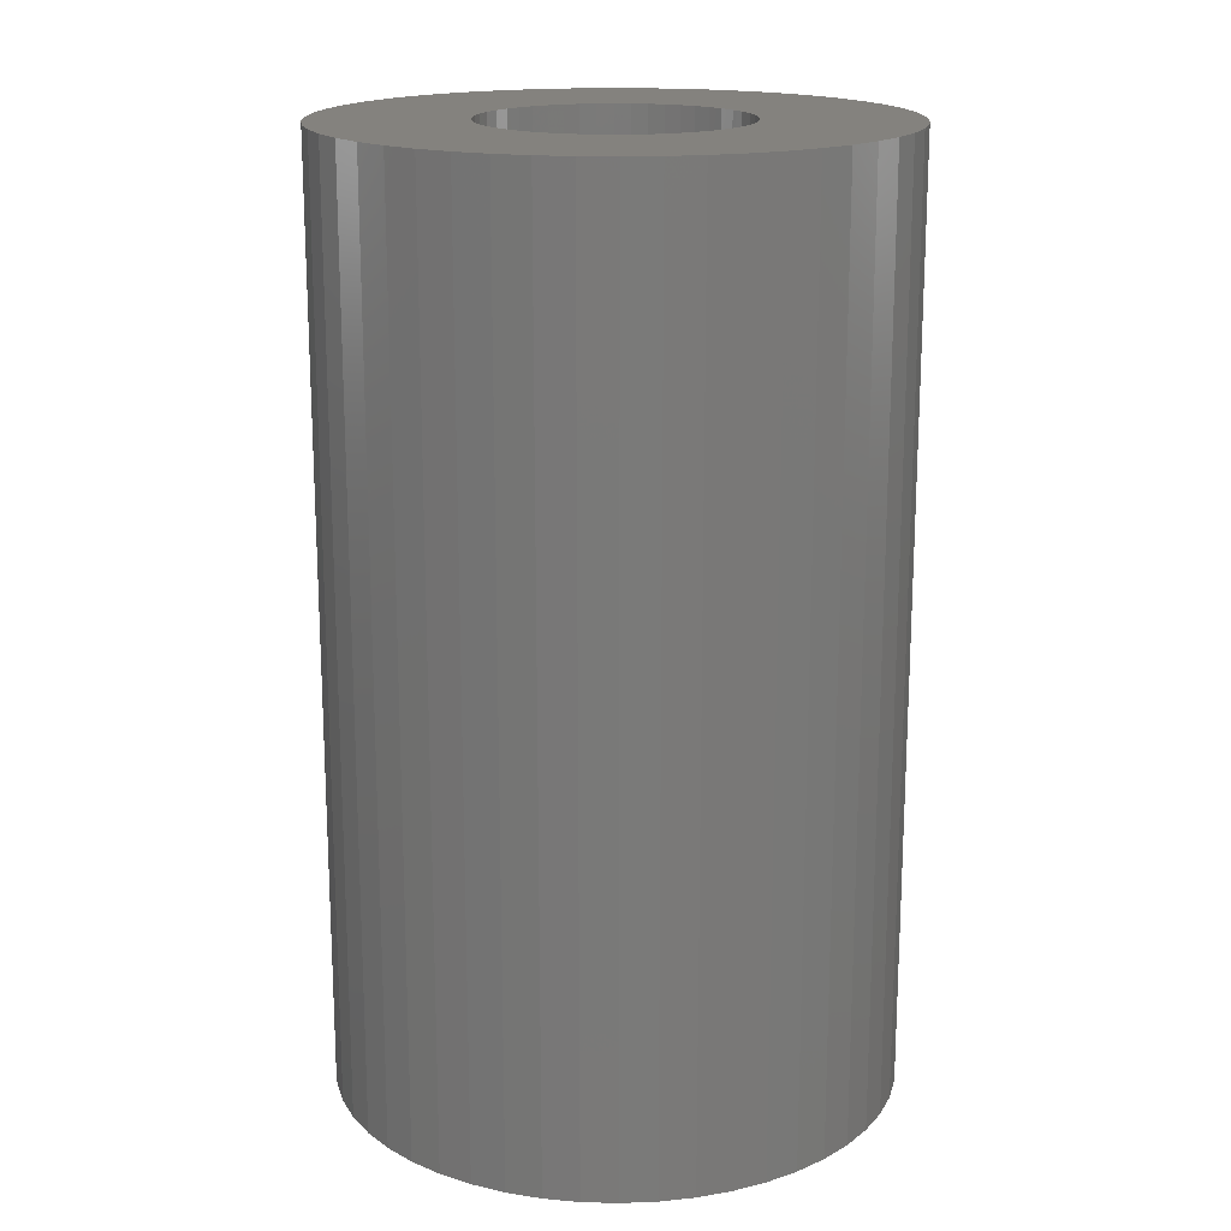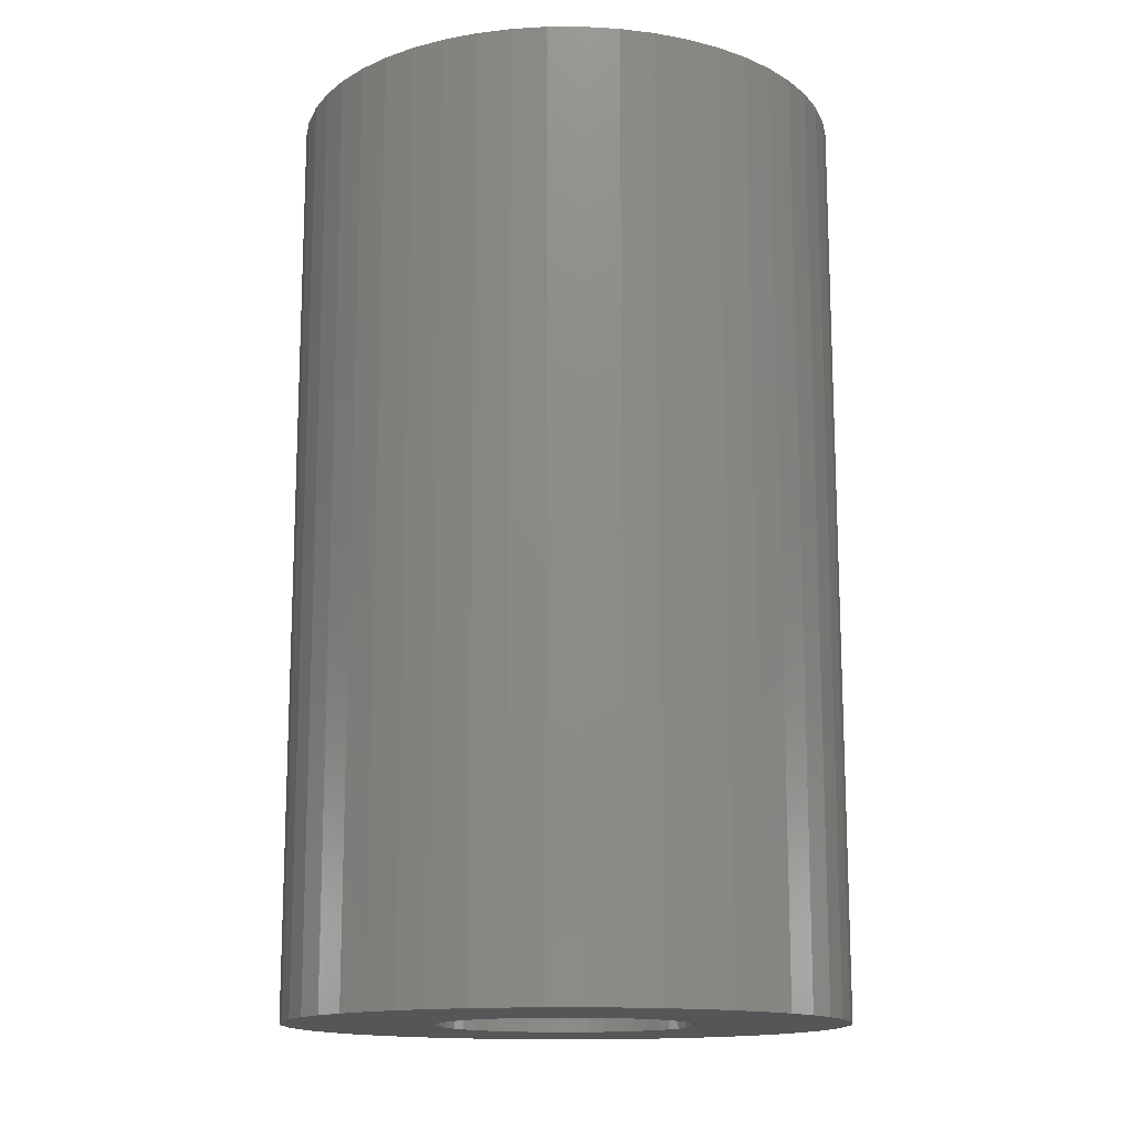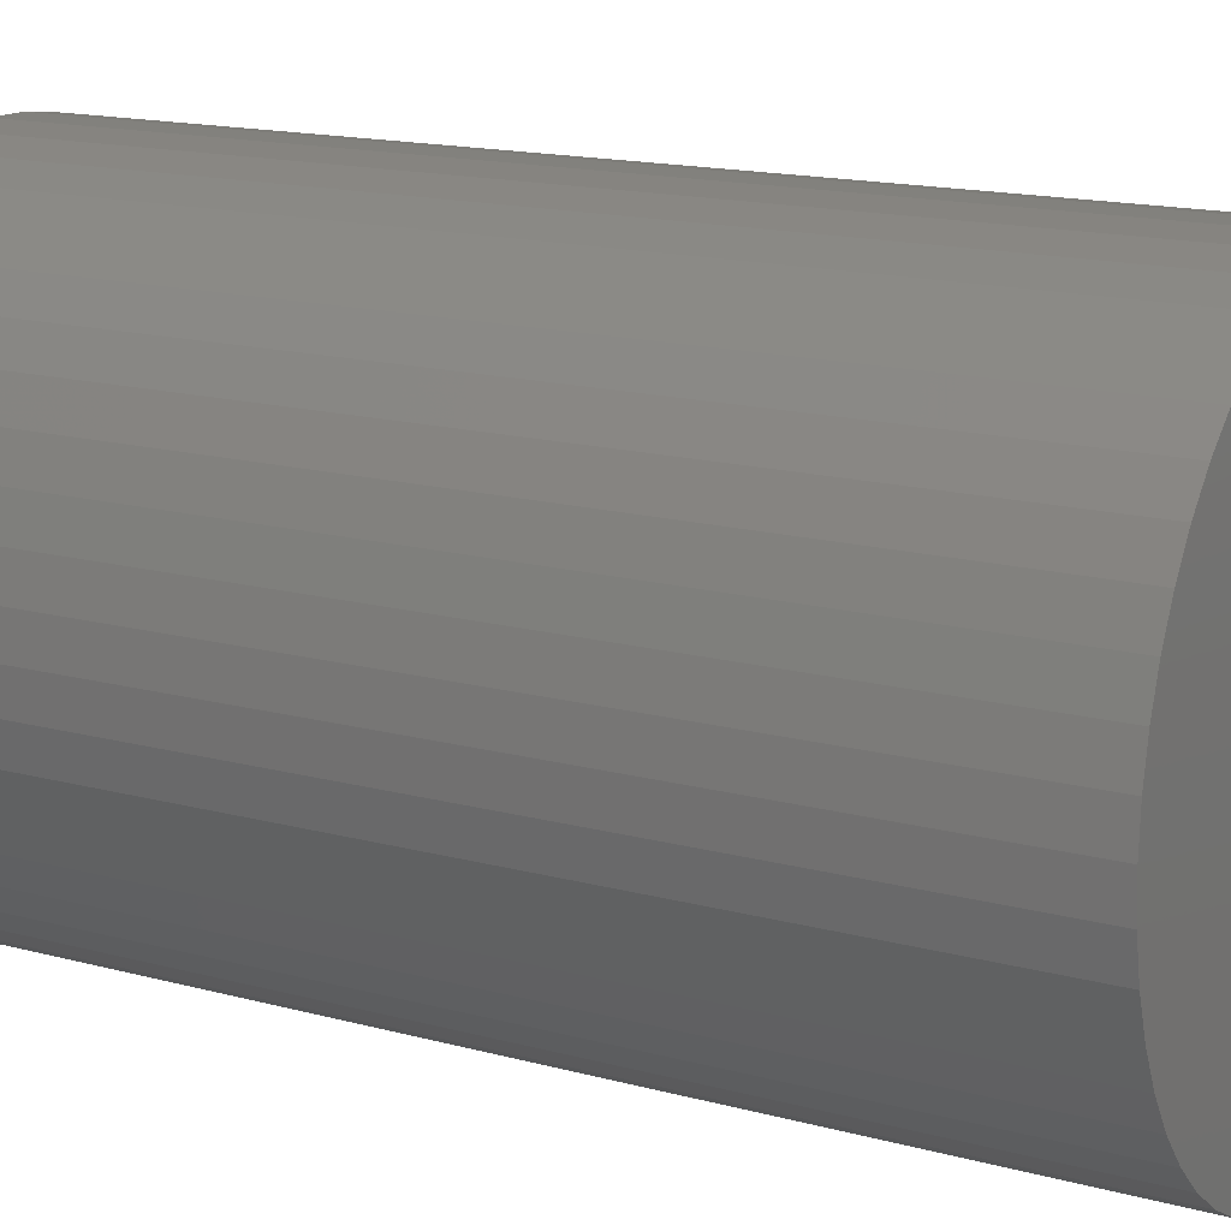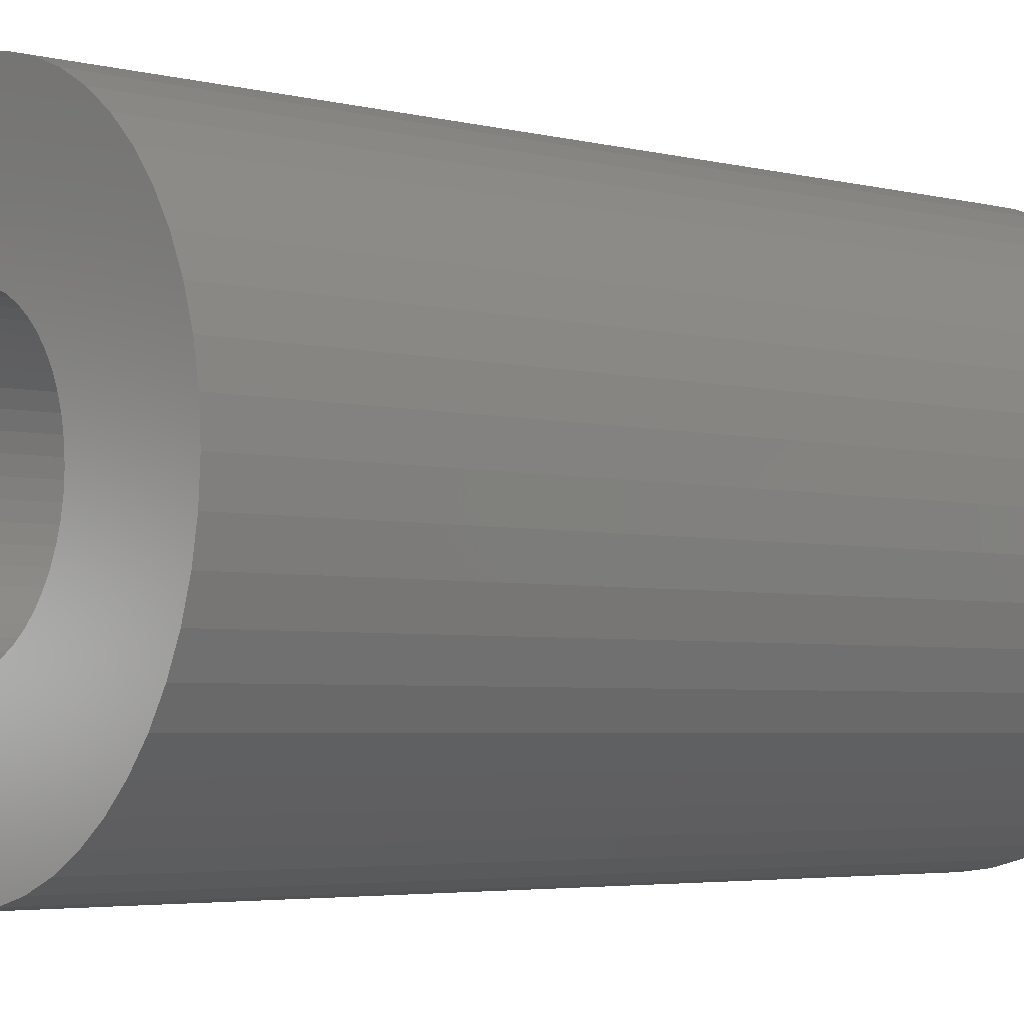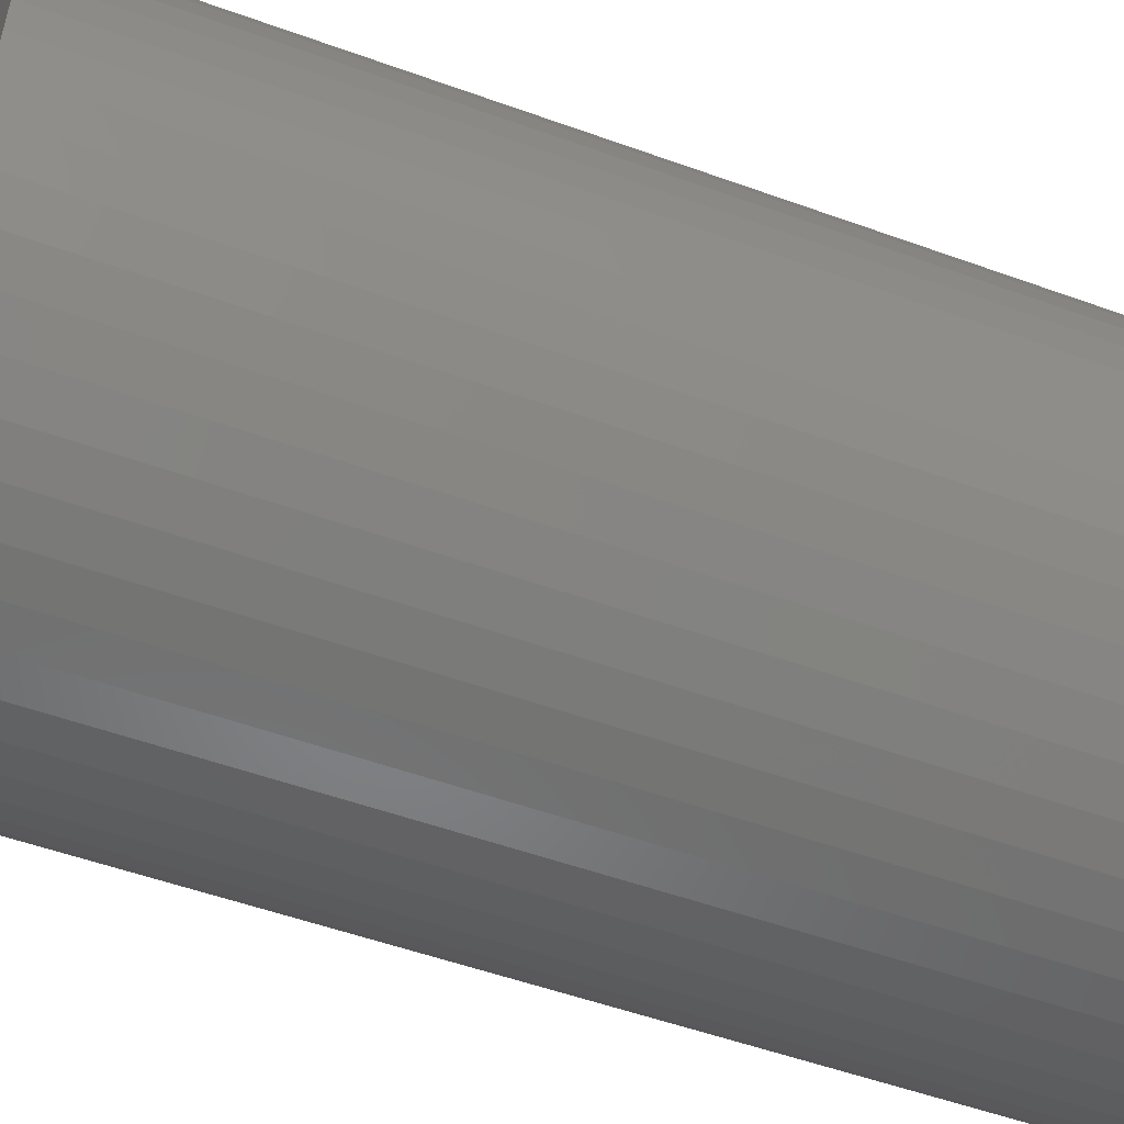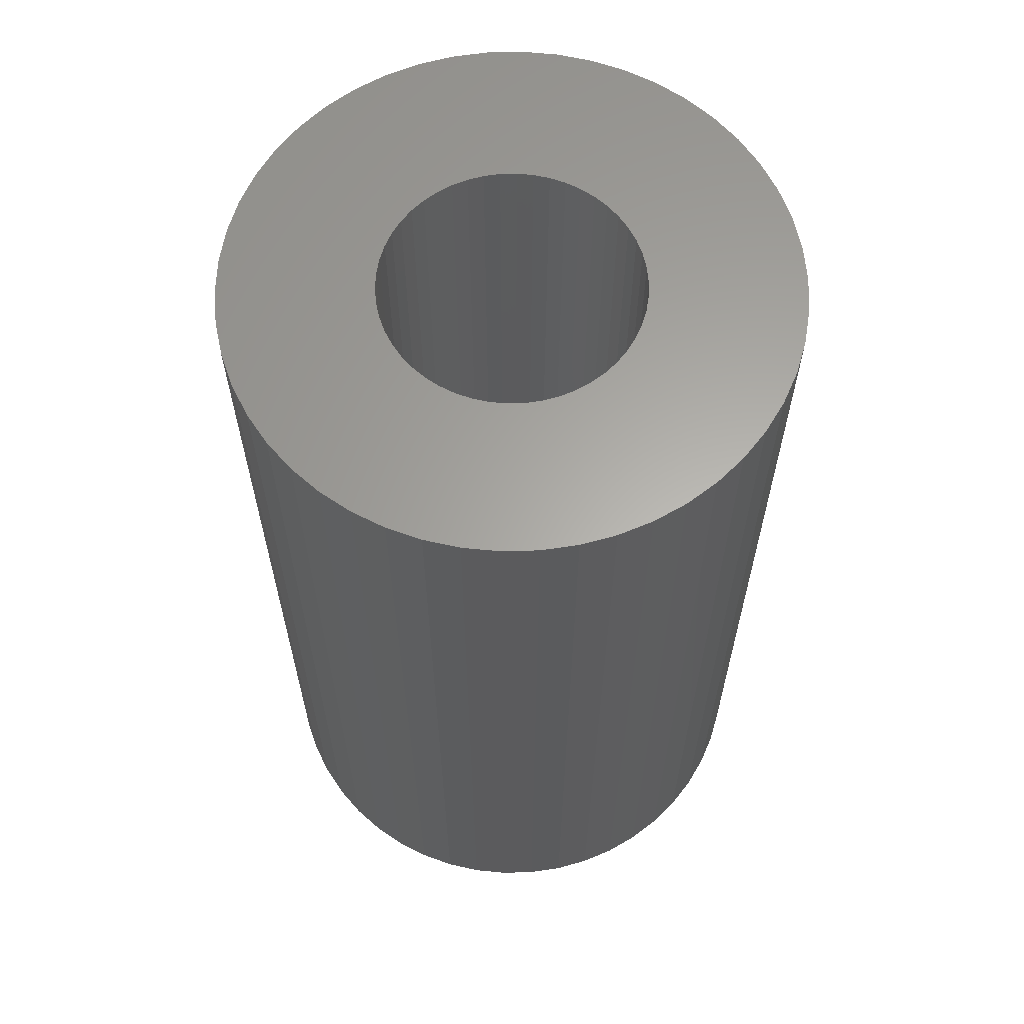
<metadata>
{"format":"stl","ext":"stl","renderer":"f3d","projection":"perspective","resolution":1024,"background":"white","views":[{"elev":17.4,"azim":103.7,"up":"+Z"},{"elev":-14.5,"azim":-64.7,"up":"+Z"},{"elev":15.1,"azim":120.4,"up":"+Y"},{"elev":-4.0,"azim":-129.5,"up":"+Y"},{"elev":-52.2,"azim":-111.4,"up":"+Y"},{"elev":62.7,"azim":-95.1,"up":"+Z"}]}
</metadata>
<code>
# stl→obj: 200 verts, 400 faces
v 19.5 0 32.5
v 19.35 2.444 -32.5
v 19.35 2.444 32.5
v 19.5 0 -32.5
v -19.5 0 -32.5
v -19.35 2.444 32.5
v -19.35 2.444 -32.5
v -19.5 0 32.5
v 1.224 19.46 -32.5
v -1.224 19.46 32.5
v 1.224 19.46 32.5
v -1.224 19.46 -32.5
v -1.224 -19.46 -32.5
v 1.224 -19.46 32.5
v -1.224 -19.46 32.5
v 1.224 -19.46 -32.5
v 14.21 13.35 -32.5
v 12.43 15.03 32.5
v 14.21 13.35 32.5
v 12.43 15.03 -32.5
v -12.43 15.03 -32.5
v -14.21 13.35 32.5
v -12.43 15.03 32.5
v -14.21 13.35 -32.5
v -6.026 18.55 -32.5
v -8.303 17.64 32.5
v -6.026 18.55 32.5
v -8.303 17.64 -32.5
v 18.13 7.178 32.5
v 17.09 9.394 -32.5
v 17.09 9.394 32.5
v 18.13 7.178 -32.5
v 15.78 11.46 -32.5
v 15.78 11.46 32.5
v 8.303 17.64 -32.5
v 6.026 18.55 32.5
v 8.303 17.64 32.5
v 6.026 18.55 -32.5
v 10.45 16.46 -32.5
v 10.45 16.46 32.5
v -18.13 7.178 -32.5
v -17.09 9.394 32.5
v -17.09 9.394 -32.5
v -18.13 7.178 32.5
v -15.78 11.46 -32.5
v -15.78 11.46 32.5
v -18.89 4.849 -32.5
v -18.89 4.849 32.5
v -3.654 19.15 -32.5
v -3.654 19.15 32.5
v 3.654 -19.15 32.5
v 3.654 -19.15 -32.5
v 18.89 4.849 32.5
v 18.89 4.849 -32.5
v 3.654 19.15 32.5
v 3.654 19.15 -32.5
v 9 0 32.5
v 8.929 1.128 32.5
v 19.35 -2.444 32.5
v 8.717 2.238 32.5
v 8.929 -1.128 32.5
v 8.368 3.313 32.5
v 18.89 -4.849 32.5
v 7.887 4.336 32.5
v 8.717 -2.238 32.5
v 7.281 5.29 32.5
v 18.13 -7.178 32.5
v 6.561 6.161 32.5
v 8.368 -3.313 32.5
v 5.737 6.935 32.5
v 17.09 -9.394 32.5
v 7.887 -4.336 32.5
v 4.822 7.599 32.5
v 3.832 8.143 32.5
v 2.781 8.56 32.5
v 1.686 8.841 32.5
v 0.5651 8.982 32.5
v -0.5651 8.982 32.5
v -1.686 8.841 32.5
v -2.781 8.56 32.5
v -3.832 8.143 32.5
v -4.822 7.599 32.5
v -10.45 16.46 32.5
v -5.737 6.935 32.5
v -6.561 6.161 32.5
v -7.281 5.29 32.5
v -7.887 4.336 32.5
v 15.78 -11.46 32.5
v 7.281 -5.29 32.5
v 14.21 -13.35 32.5
v 6.561 -6.161 32.5
v 12.43 -15.03 32.5
v 5.737 -6.935 32.5
v 10.45 -16.46 32.5
v 4.822 -7.599 32.5
v 8.303 -17.64 32.5
v 3.832 -8.143 32.5
v 6.026 -18.55 32.5
v 2.781 -8.56 32.5
v 1.686 -8.841 32.5
v 0.5651 -8.982 32.5
v -0.5651 -8.982 32.5
v -1.686 -8.841 32.5
v -3.654 -19.15 32.5
v -2.781 -8.56 32.5
v -6.026 -18.55 32.5
v -3.832 -8.143 32.5
v -8.303 -17.64 32.5
v -4.822 -7.599 32.5
v -10.45 -16.46 32.5
v -5.737 -6.935 32.5
v -12.43 -15.03 32.5
v -6.561 -6.161 32.5
v -14.21 -13.35 32.5
v -7.281 -5.29 32.5
v -15.78 -11.46 32.5
v -7.887 -4.336 32.5
v -17.09 -9.394 32.5
v -8.368 -3.313 32.5
v -18.13 -7.178 32.5
v -8.717 -2.238 32.5
v -18.89 -4.849 32.5
v -8.929 -1.128 32.5
v -19.35 -2.444 32.5
v -9 0 32.5
v -8.368 3.313 32.5
v -8.717 2.238 32.5
v -8.929 1.128 32.5
v -10.45 16.46 -32.5
v 19.35 -2.444 -32.5
v 15.78 -11.46 -32.5
v 14.21 -13.35 -32.5
v 18.89 -4.849 -32.5
v 18.13 -7.178 -32.5
v -17.09 -9.394 -32.5
v -18.13 -7.178 -32.5
v 9 0 -32.5
v 8.929 -1.128 -32.5
v 8.717 -2.238 -32.5
v 8.929 1.128 -32.5
v 8.368 -3.313 -32.5
v 17.09 -9.394 -32.5
v 7.887 -4.336 -32.5
v 8.717 2.238 -32.5
v 7.281 -5.29 -32.5
v 6.561 -6.161 -32.5
v 12.43 -15.03 -32.5
v 8.368 3.313 -32.5
v 5.737 -6.935 -32.5
v 10.45 -16.46 -32.5
v 7.887 4.336 -32.5
v 4.822 -7.599 -32.5
v 8.303 -17.64 -32.5
v 3.832 -8.143 -32.5
v 6.026 -18.55 -32.5
v 2.781 -8.56 -32.5
v 1.686 -8.841 -32.5
v 0.5651 -8.982 -32.5
v -0.5651 -8.982 -32.5
v -1.686 -8.841 -32.5
v -3.654 -19.15 -32.5
v -2.781 -8.56 -32.5
v -6.026 -18.55 -32.5
v -3.832 -8.143 -32.5
v -8.303 -17.64 -32.5
v -4.822 -7.599 -32.5
v -10.45 -16.46 -32.5
v -5.737 -6.935 -32.5
v -12.43 -15.03 -32.5
v -6.561 -6.161 -32.5
v -14.21 -13.35 -32.5
v -7.281 -5.29 -32.5
v -15.78 -11.46 -32.5
v -7.887 -4.336 -32.5
v 7.281 5.29 -32.5
v 6.561 6.161 -32.5
v 5.737 6.935 -32.5
v 4.822 7.599 -32.5
v 3.832 8.143 -32.5
v 2.781 8.56 -32.5
v 1.686 8.841 -32.5
v 0.5651 8.982 -32.5
v -0.5651 8.982 -32.5
v -1.686 8.841 -32.5
v -2.781 8.56 -32.5
v -3.832 8.143 -32.5
v -4.822 7.599 -32.5
v -5.737 6.935 -32.5
v -6.561 6.161 -32.5
v -7.281 5.29 -32.5
v -7.887 4.336 -32.5
v -8.368 3.313 -32.5
v -8.717 2.238 -32.5
v -8.929 1.128 -32.5
v -9 0 -32.5
v -8.368 -3.313 -32.5
v -8.717 -2.238 -32.5
v -18.89 -4.849 -32.5
v -8.929 -1.128 -32.5
v -19.35 -2.444 -32.5
f 1 2 3
f 2 1 4
f 5 6 7
f 6 5 8
f 9 10 11
f 10 9 12
f 13 14 15
f 14 13 16
f 17 18 19
f 18 17 20
f 21 22 23
f 22 21 24
f 25 26 27
f 26 25 28
f 29 30 31
f 30 29 32
f 31 33 34
f 33 31 30
f 35 36 37
f 36 35 38
f 39 37 40
f 37 39 35
f 41 42 43
f 42 41 44
f 45 22 24
f 22 45 46
f 47 44 41
f 44 47 48
f 49 27 50
f 27 49 25
f 16 51 14
f 51 16 52
f 53 32 29
f 32 53 54
f 3 54 53
f 54 3 2
f 34 17 19
f 17 34 33
f 38 55 36
f 55 38 56
f 56 11 55
f 11 56 9
f 20 40 18
f 40 20 39
f 43 46 45
f 46 43 42
f 7 48 47
f 48 7 6
f 57 1 3
f 58 3 53
f 1 57 59
f 60 53 29
f 61 59 57
f 62 29 31
f 59 61 63
f 64 31 34
f 65 63 61
f 66 34 19
f 63 65 67
f 68 19 18
f 69 67 65
f 70 18 40
f 67 69 71
f 72 71 69
f 3 58 57
f 53 60 58
f 29 62 60
f 73 40 37
f 31 64 62
f 34 66 64
f 19 68 66
f 74 37 36
f 18 70 68
f 40 73 70
f 37 74 73
f 75 36 55
f 36 75 74
f 55 76 75
f 11 76 55
f 11 77 76
f 11 78 77
f 10 78 11
f 10 79 78
f 50 79 10
f 79 50 80
f 27 80 50
f 80 27 81
f 26 81 27
f 81 26 82
f 83 82 26
f 82 83 84
f 23 84 83
f 84 23 85
f 22 85 23
f 85 22 86
f 46 86 22
f 86 46 87
f 42 87 46
f 71 72 88
f 89 88 72
f 88 89 90
f 91 90 89
f 90 91 92
f 93 92 91
f 92 93 94
f 95 94 93
f 94 95 96
f 97 96 95
f 96 97 98
f 99 98 97
f 98 99 51
f 100 51 99
f 100 14 51
f 101 14 100
f 102 14 101
f 102 15 14
f 103 15 102
f 104 103 105
f 103 104 15
f 106 105 107
f 108 107 109
f 110 109 111
f 105 106 104
f 112 111 113
f 114 113 115
f 116 115 117
f 107 108 106
f 118 117 119
f 120 119 121
f 122 121 123
f 124 123 125
f 87 42 126
f 109 110 108
f 44 126 42
f 111 112 110
f 126 44 127
f 113 114 112
f 48 127 44
f 115 116 114
f 127 48 128
f 117 118 116
f 6 128 48
f 119 120 118
f 128 6 125
f 121 122 120
f 8 125 6
f 123 124 122
f 125 8 124
f 28 83 26
f 83 28 129
f 129 23 83
f 23 129 21
f 12 50 10
f 50 12 49
f 59 4 1
f 4 59 130
f 90 131 88
f 131 90 132
f 67 133 63
f 133 67 134
f 63 130 59
f 130 63 133
f 135 120 136
f 120 135 118
f 137 4 130
f 138 130 133
f 4 137 2
f 139 133 134
f 140 2 137
f 141 134 142
f 2 140 54
f 143 142 131
f 144 54 140
f 145 131 132
f 54 144 32
f 146 132 147
f 148 32 144
f 149 147 150
f 32 148 30
f 151 30 148
f 130 138 137
f 133 139 138
f 134 141 139
f 152 150 153
f 142 143 141
f 131 145 143
f 132 146 145
f 154 153 155
f 147 149 146
f 150 152 149
f 153 154 152
f 156 155 52
f 155 156 154
f 52 157 156
f 16 157 52
f 16 158 157
f 16 159 158
f 13 159 16
f 13 160 159
f 161 160 13
f 160 161 162
f 163 162 161
f 162 163 164
f 165 164 163
f 164 165 166
f 167 166 165
f 166 167 168
f 169 168 167
f 168 169 170
f 171 170 169
f 170 171 172
f 173 172 171
f 172 173 174
f 135 174 173
f 30 151 33
f 175 33 151
f 33 175 17
f 176 17 175
f 17 176 20
f 177 20 176
f 20 177 39
f 178 39 177
f 39 178 35
f 179 35 178
f 35 179 38
f 180 38 179
f 38 180 56
f 181 56 180
f 181 9 56
f 182 9 181
f 183 9 182
f 183 12 9
f 184 12 183
f 49 184 185
f 184 49 12
f 25 185 186
f 28 186 187
f 129 187 188
f 185 25 49
f 21 188 189
f 24 189 190
f 45 190 191
f 186 28 25
f 43 191 192
f 41 192 193
f 47 193 194
f 7 194 195
f 174 135 196
f 187 129 28
f 136 196 135
f 188 21 129
f 196 136 197
f 189 24 21
f 198 197 136
f 190 45 24
f 197 198 199
f 191 43 45
f 200 199 198
f 192 41 43
f 199 200 195
f 193 47 41
f 5 195 200
f 194 7 47
f 195 5 7
f 153 94 96
f 94 153 150
f 147 90 92
f 90 147 132
f 88 142 71
f 142 88 131
f 136 122 198
f 122 136 120
f 155 96 98
f 96 155 153
f 52 98 51
f 98 52 155
f 71 134 67
f 134 71 142
f 161 15 104
f 15 161 13
f 165 106 108
f 106 165 163
f 163 104 106
f 104 163 161
f 171 116 173
f 116 171 114
f 171 112 114
f 112 171 169
f 198 124 200
f 124 198 122
f 200 8 5
f 8 200 124
f 150 92 94
f 92 150 147
f 173 118 135
f 118 173 116
f 167 108 110
f 108 167 165
f 169 110 112
f 110 169 167
f 127 192 126
f 192 127 193
f 151 66 175
f 66 151 64
f 181 75 76
f 75 181 180
f 180 74 75
f 74 180 179
f 186 80 81
f 80 186 185
f 126 191 87
f 191 126 192
f 139 61 138
f 61 139 65
f 179 73 74
f 73 179 178
f 86 189 85
f 189 86 190
f 185 79 80
f 79 185 184
f 189 84 85
f 84 189 188
f 137 58 140
f 58 137 57
f 141 65 139
f 65 141 69
f 177 68 70
f 68 177 176
f 183 77 78
f 77 183 182
f 178 70 73
f 70 178 177
f 125 194 128
f 194 125 195
f 87 190 86
f 190 87 191
f 184 78 79
f 78 184 183
f 188 82 84
f 82 188 187
f 187 81 82
f 81 187 186
f 138 57 137
f 57 138 61
f 157 101 100
f 101 157 158
f 148 64 151
f 64 148 62
f 144 62 148
f 62 144 60
f 140 60 144
f 60 140 58
f 175 68 176
f 68 175 66
f 182 76 77
f 76 182 181
f 128 193 127
f 193 128 194
f 143 69 141
f 69 143 72
f 160 105 103
f 105 160 162
f 159 103 102
f 103 159 160
f 123 195 125
f 195 123 199
f 121 199 123
f 199 121 197
f 115 174 117
f 174 115 172
f 117 196 119
f 196 117 174
f 154 99 97
f 99 154 156
f 156 100 99
f 100 156 157
f 146 93 91
f 93 146 149
f 145 72 143
f 72 145 89
f 162 107 105
f 107 162 164
f 158 102 101
f 102 158 159
f 113 172 115
f 172 113 170
f 168 113 111
f 113 168 170
f 146 89 145
f 89 146 91
f 149 95 93
f 95 149 152
f 152 97 95
f 97 152 154
f 166 111 109
f 111 166 168
f 119 197 121
f 197 119 196
f 164 109 107
f 109 164 166

</code>
